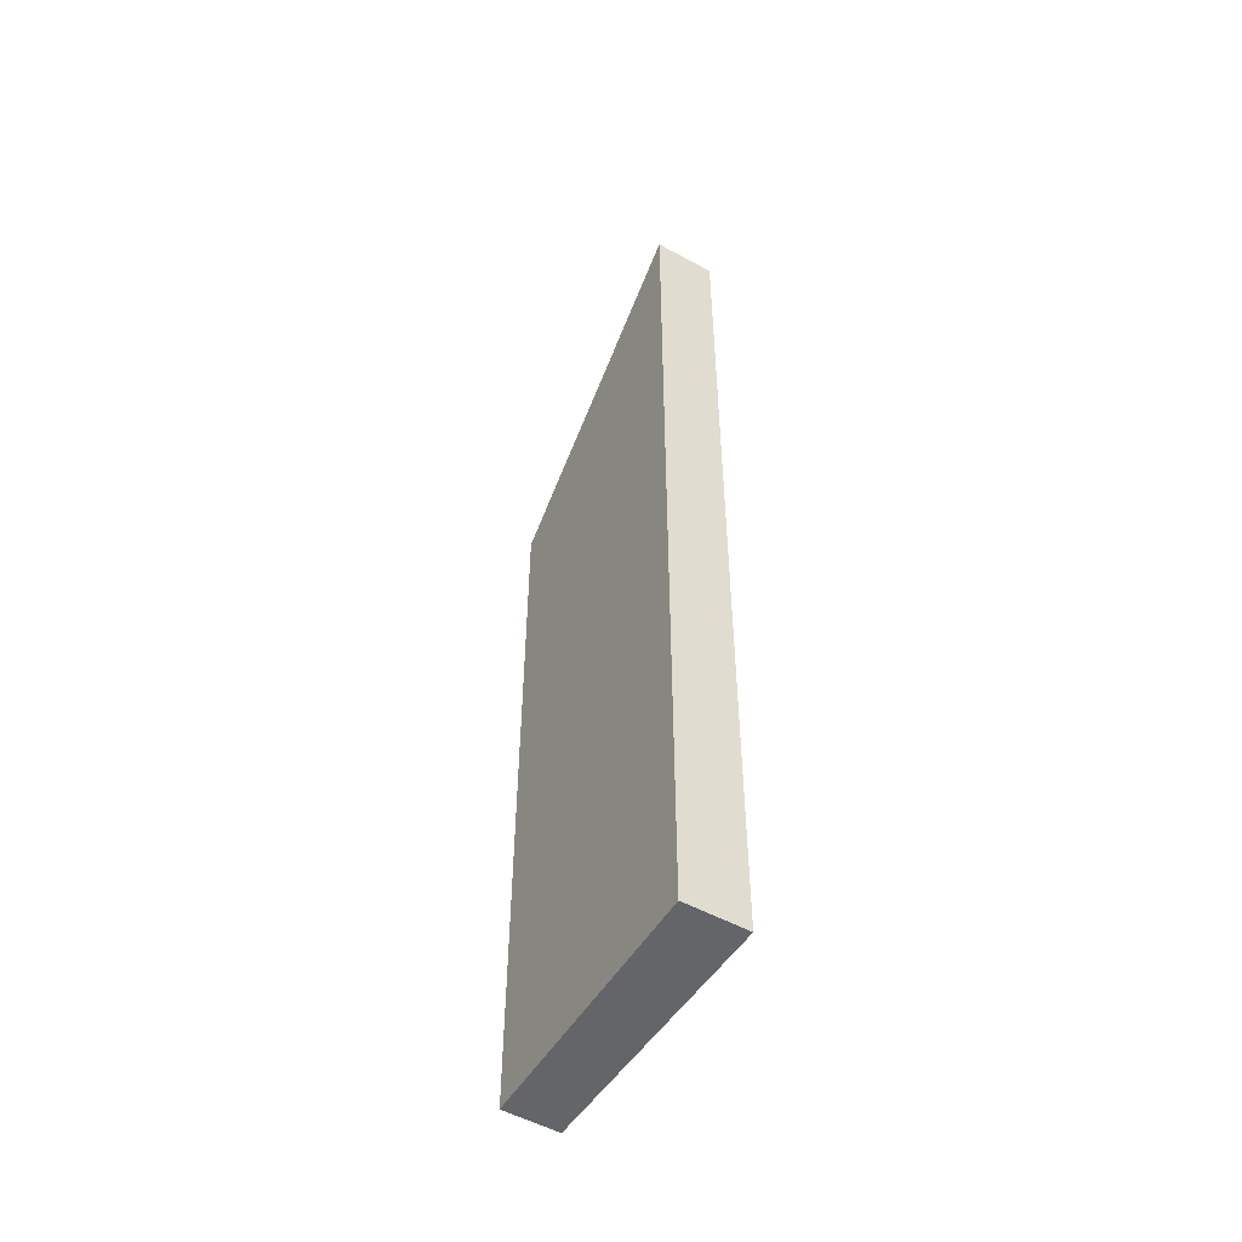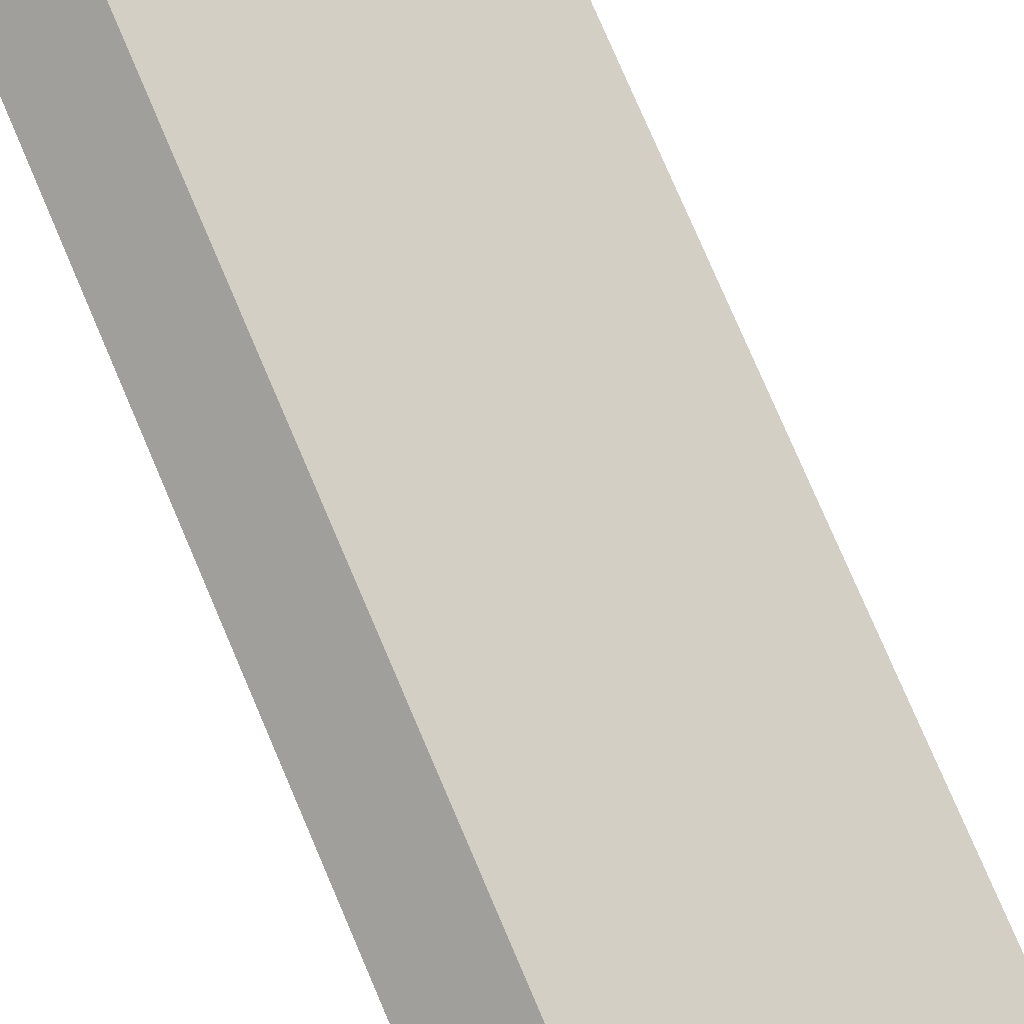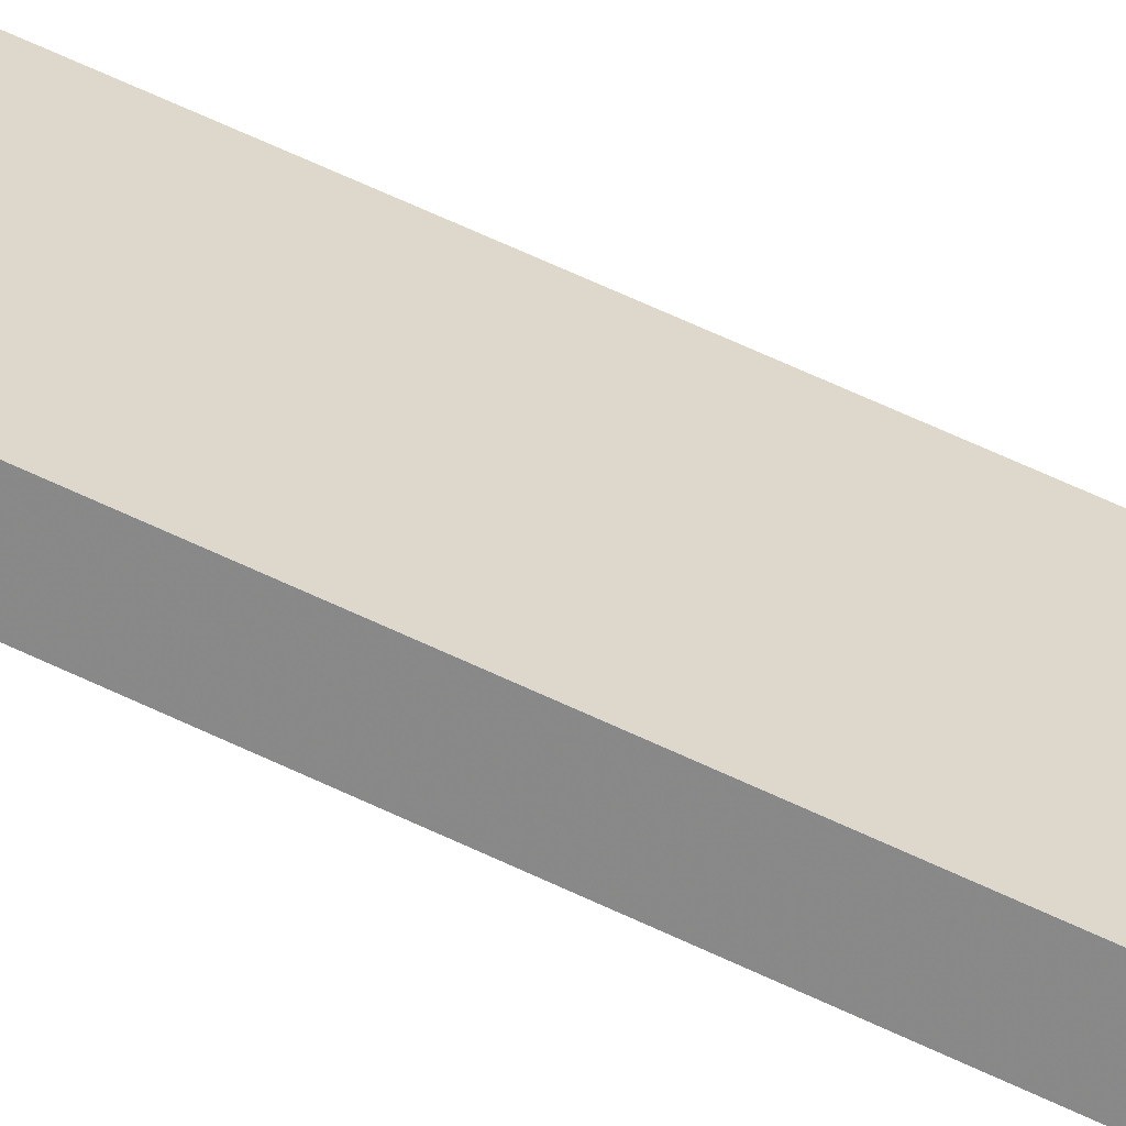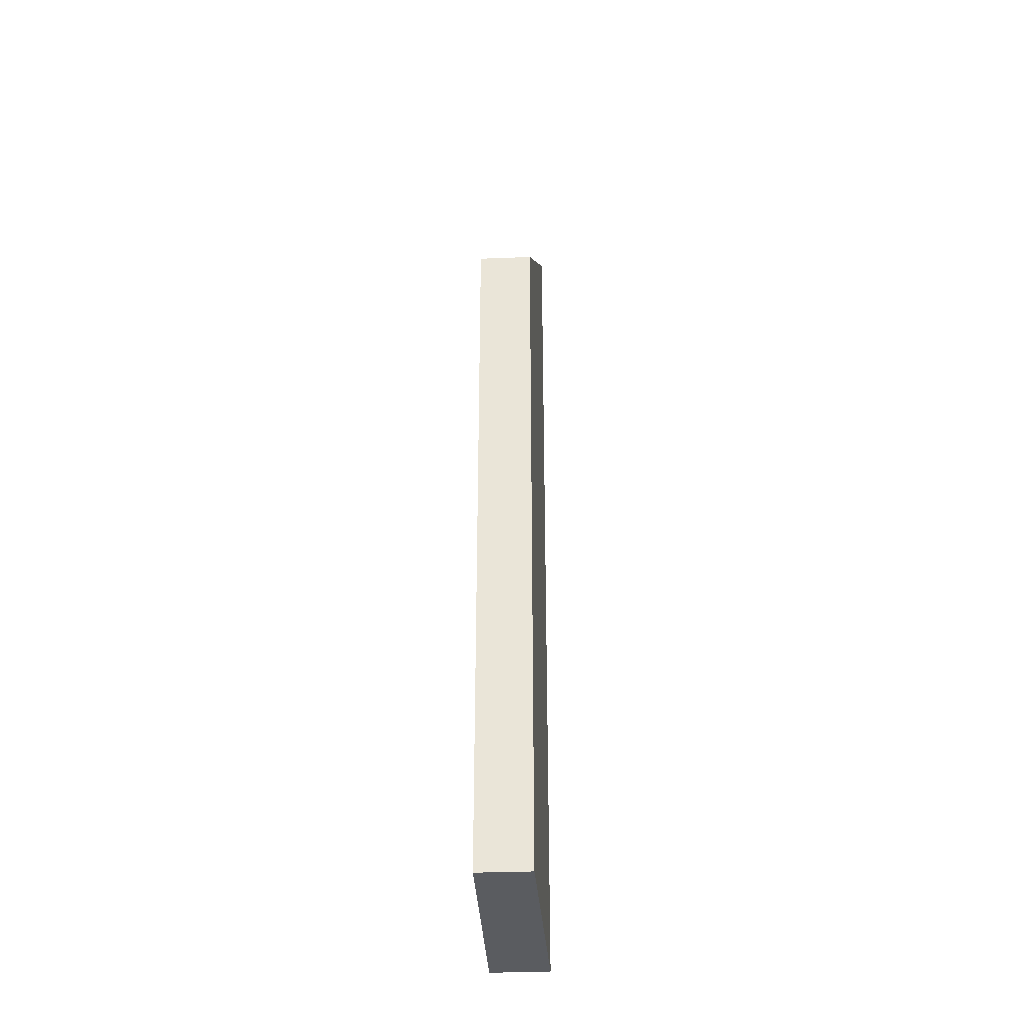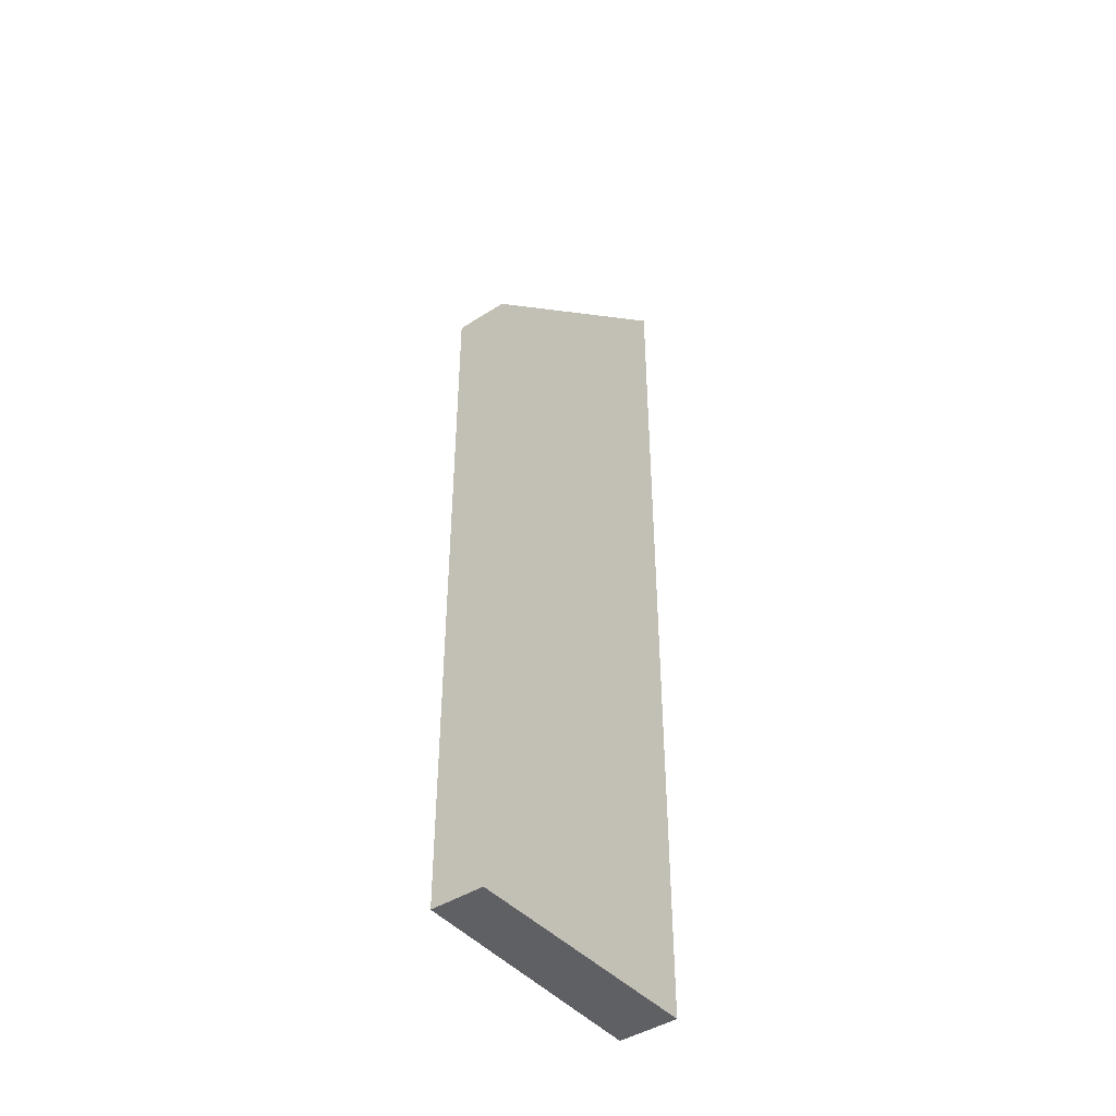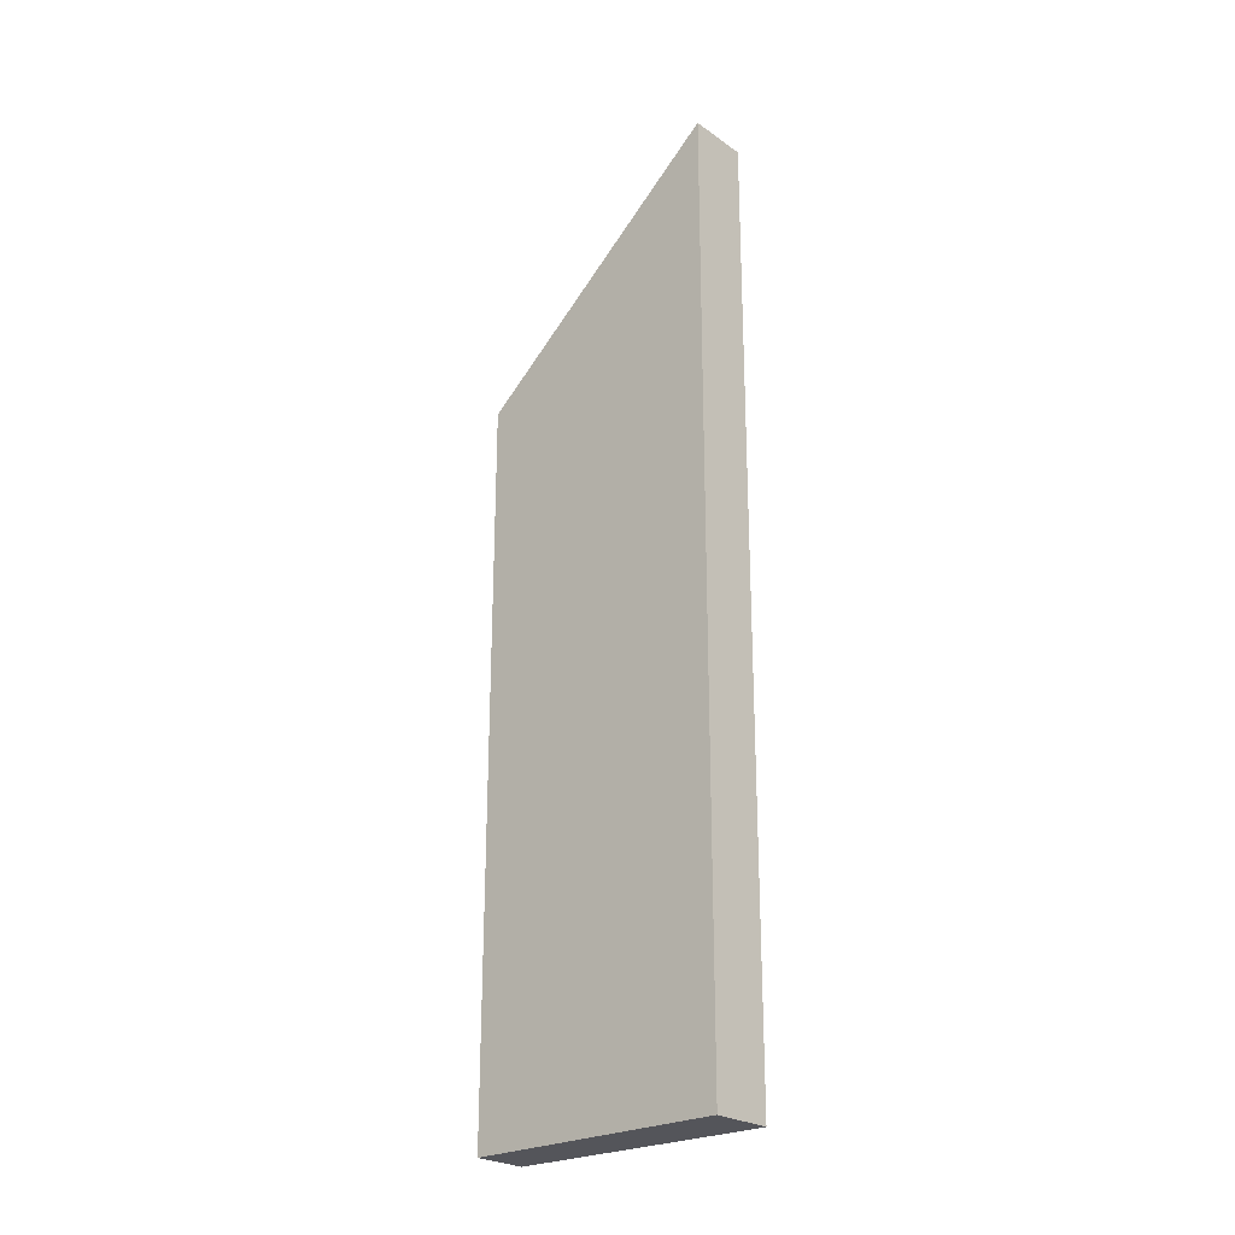
<metadata>
{"format":"obj","ext":"obj","renderer":"f3d","projection":"perspective","resolution":1024,"background":"white","views":[{"elev":-51.6,"azim":-170.0,"up":"+Y"},{"elev":72.9,"azim":157.3,"up":"+Z"},{"elev":74.5,"azim":114.1,"up":"+Z"},{"elev":-33.8,"azim":44.5,"up":"+Y"},{"elev":-43.3,"azim":78.7,"up":"+Y"},{"elev":-24.9,"azim":172.2,"up":"+Y"}]}
</metadata>
<code>
v 0.9823 -0.1686 -3.079
v 0.9823 -0.05843 -3.079
v 0.9556 -0.02495 -3.108
v 0.9556 -0.1686 -3.108
v 0.9556 -0.02495 -3.108
v 0.9628 -0.02502 -3.114
v 0.9628 -0.1686 -3.114
v 0.9556 -0.1686 -3.108
v 0.9823 -0.1686 -3.079
v 0.9556 -0.1686 -3.108
v 0.9628 -0.1686 -3.114
v 0.9885 -0.1686 -3.084
v 0.9823 -0.05843 -3.079
v 0.9823 -0.1686 -3.079
v 0.9885 -0.1686 -3.084
v 0.9885 -0.05843 -3.084
v 0.9885 -0.05843 -3.084
v 0.9628 -0.02502 -3.114
v 0.9556 -0.02495 -3.108
v 0.9823 -0.05843 -3.079
v 0.9628 -0.02502 -3.114
v 0.9885 -0.05843 -3.084
v 0.9885 -0.1686 -3.084
v 0.9628 -0.1686 -3.114
f 1 2 3
f 1 3 4
f 5 6 7
f 5 7 8
f 9 10 11
f 9 11 12
f 13 14 15
f 13 15 16
f 17 18 19
f 17 19 20
f 21 22 23
f 21 23 24

</code>
